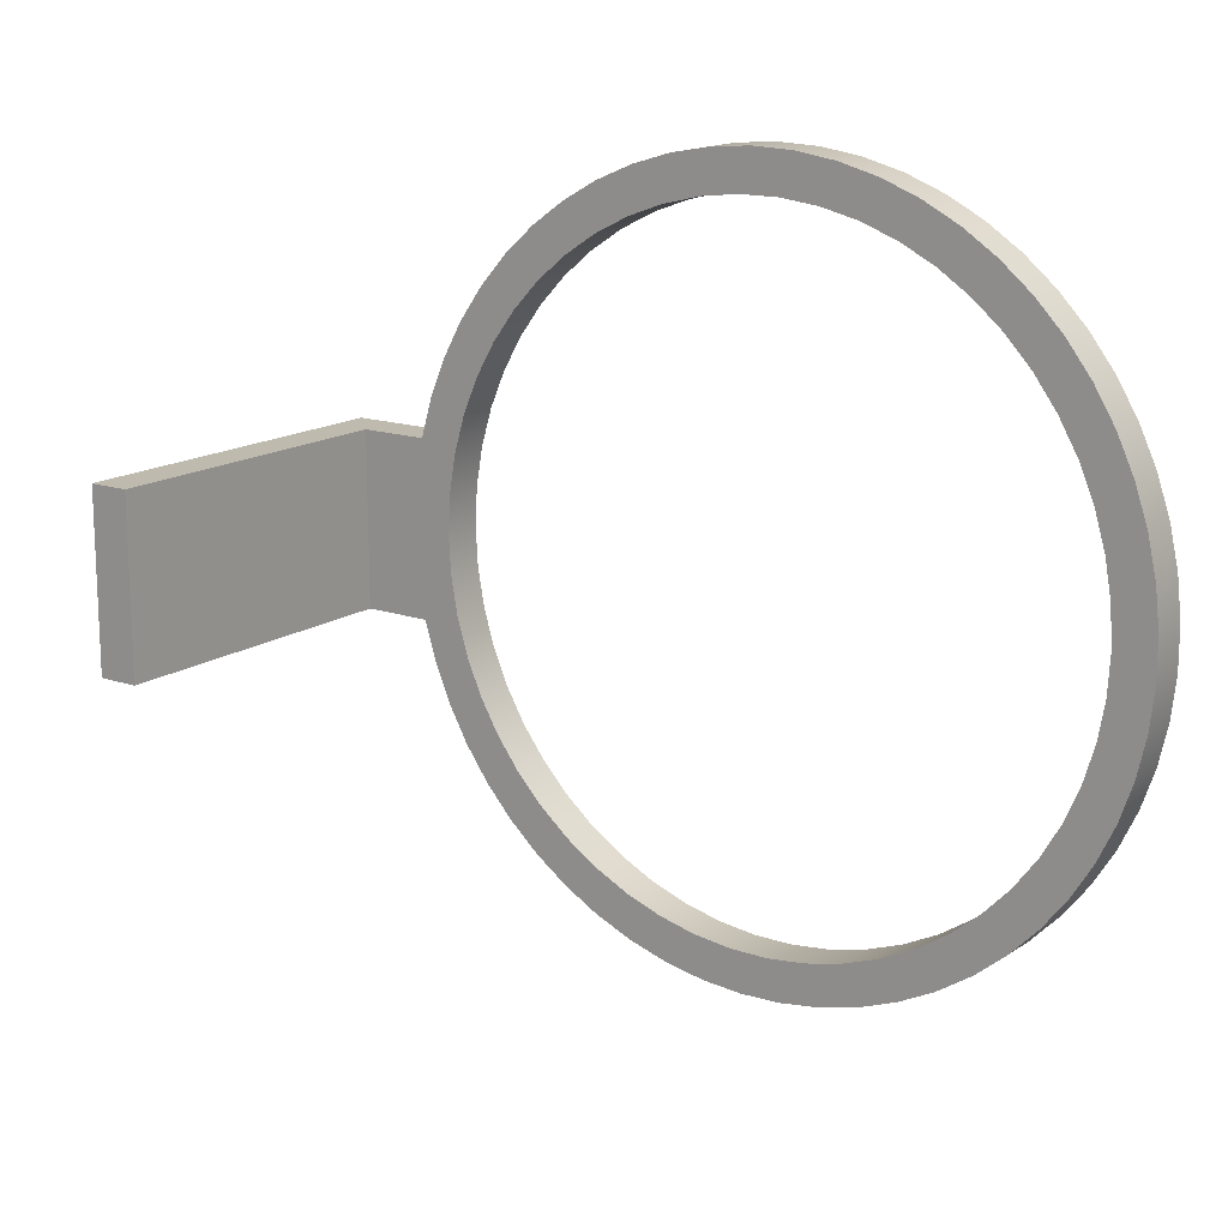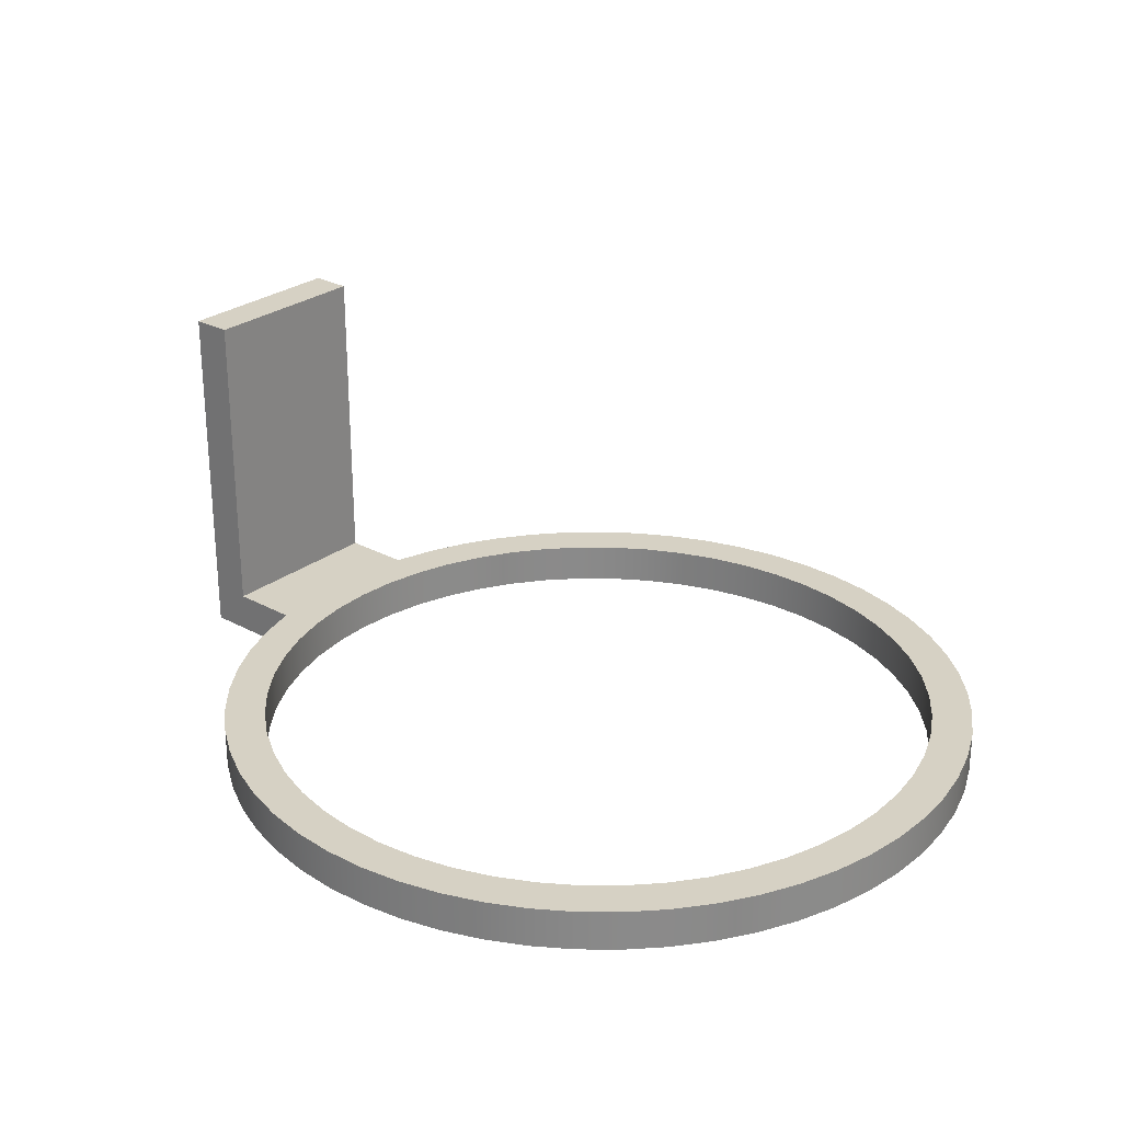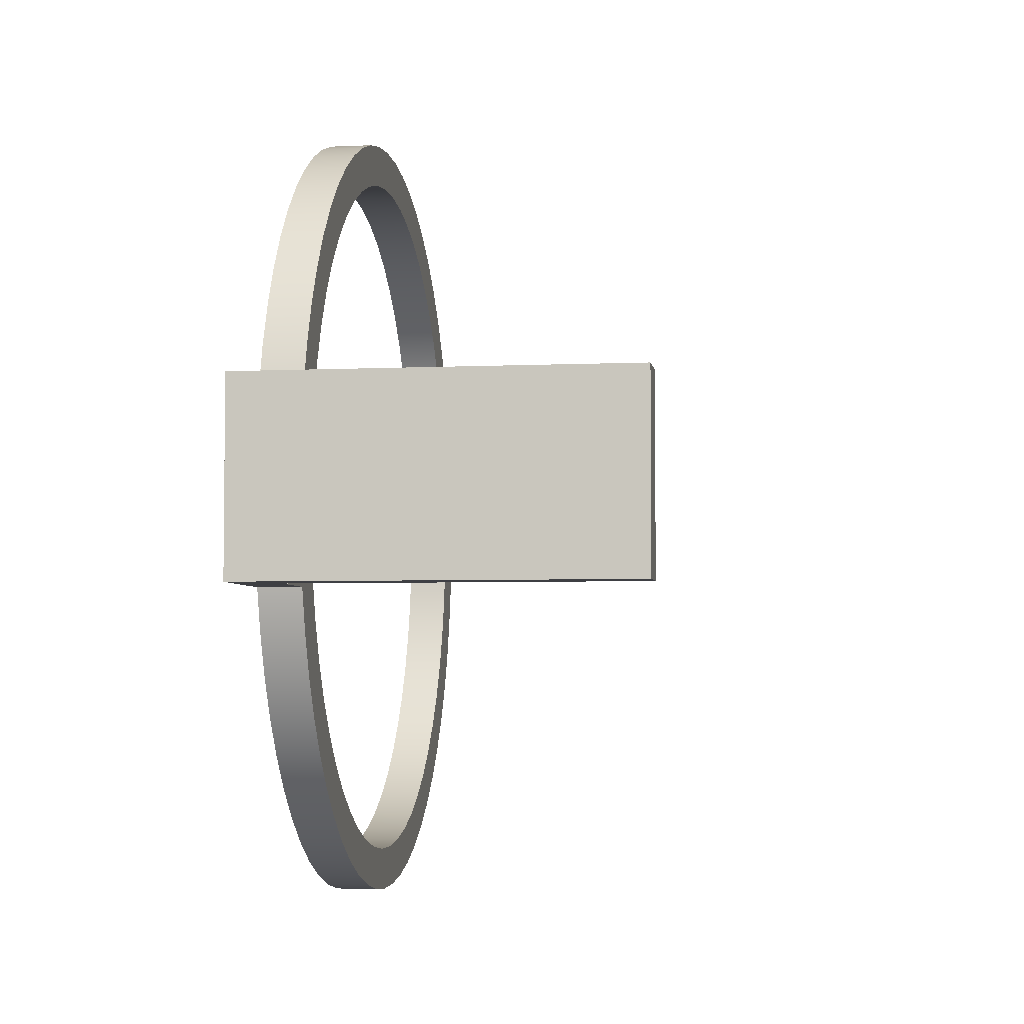
<metadata>
{"format":"obj","ext":"obj","renderer":"f3d","projection":"perspective","resolution":1024,"background":"white","views":[{"elev":15.4,"azim":-144.2,"up":"+Z"},{"elev":26.8,"azim":-139.6,"up":"+Y"},{"elev":-4.3,"azim":98.5,"up":"+Z"}]}
</metadata>
<code>
v -5.63 1.76 6.435
v -5.63 1.76 5.565
v -5.83 1.76 5.565
v -5.83 1.76 6.435
v -5.83 1.76 5.565
v -5.83 0.2 5.565
v -5.83 0.2 6.435
v -5.83 1.76 6.435
v -5.83 0.2 6.435
v -5.83 0.2 5.565
v -6.171 0.2 5.565
v -6.23 0.2 5.367
v -6.31 0.2 5.177
v -6.41 0.2 4.997
v -6.529 0.2 4.829
v -6.666 0.2 4.675
v -6.82 0.2 4.537
v -6.987 0.2 4.416
v -7.166 0.2 4.315
v -7.356 0.2 4.234
v -7.553 0.2 4.174
v -7.756 0.2 4.136
v -7.962 0.2 4.12
v -8.168 0.2 4.127
v -8.372 0.2 4.157
v -8.571 0.2 4.209
v -8.764 0.2 4.282
v -8.948 0.2 4.376
v -9.12 0.2 4.49
v -9.278 0.2 4.622
v -9.422 0.2 4.77
v -9.548 0.2 4.933
v -9.655 0.2 5.109
v -9.743 0.2 5.296
v -9.81 0.2 5.491
v -9.855 0.2 5.692
v -9.877 0.2 5.897
v -9.877 0.2 6.103
v -9.855 0.2 6.308
v -9.81 0.2 6.509
v -9.743 0.2 6.704
v -9.655 0.2 6.891
v -9.548 0.2 7.067
v -9.422 0.2 7.23
v -9.278 0.2 7.378
v -9.12 0.2 7.51
v -8.948 0.2 7.624
v -8.764 0.2 7.718
v -8.571 0.2 7.791
v -8.372 0.2 7.843
v -8.168 0.2 7.873
v -7.962 0.2 7.88
v -7.756 0.2 7.864
v -7.553 0.2 7.826
v -7.356 0.2 7.766
v -7.166 0.2 7.685
v -6.987 0.2 7.584
v -6.82 0.2 7.463
v -6.666 0.2 7.325
v -6.529 0.2 7.171
v -6.41 0.2 7.003
v -6.31 0.2 6.823
v -6.23 0.2 6.633
v -6.171 0.2 6.435
v -9.68 0.2 6
v -9.669 0.2 5.805
v -9.635 0.2 5.613
v -9.579 0.2 5.425
v -9.501 0.2 5.246
v -9.404 0.2 5.077
v -9.287 0.2 4.92
v -9.153 0.2 4.778
v -9.003 0.2 4.652
v -8.84 0.2 4.545
v -8.665 0.2 4.457
v -8.482 0.2 4.391
v -8.292 0.2 4.346
v -8.098 0.2 4.323
v -7.902 0.2 4.323
v -7.708 0.2 4.346
v -7.518 0.2 4.391
v -7.335 0.2 4.457
v -7.16 0.2 4.545
v -6.997 0.2 4.652
v -6.847 0.2 4.778
v -6.713 0.2 4.92
v -6.596 0.2 5.077
v -6.499 0.2 5.246
v -6.421 0.2 5.425
v -6.365 0.2 5.613
v -6.331 0.2 5.805
v -6.32 0.2 6
v -6.331 0.2 6.195
v -6.365 0.2 6.387
v -6.421 0.2 6.575
v -6.499 0.2 6.754
v -6.596 0.2 6.923
v -6.713 0.2 7.08
v -6.847 0.2 7.222
v -6.997 0.2 7.348
v -7.16 0.2 7.455
v -7.335 0.2 7.543
v -7.518 0.2 7.609
v -7.708 0.2 7.654
v -7.902 0.2 7.677
v -8.098 0.2 7.677
v -8.292 0.2 7.654
v -8.482 0.2 7.609
v -8.665 0.2 7.543
v -8.84 0.2 7.455
v -9.003 0.2 7.348
v -9.153 0.2 7.222
v -9.287 0.2 7.08
v -9.404 0.2 6.923
v -9.501 0.2 6.754
v -9.579 0.2 6.575
v -9.635 0.2 6.387
v -9.669 0.2 6.195
v -9.68 0.2 6
v -9.669 0.2 6.195
v -9.635 0.2 6.387
v -9.579 0.2 6.575
v -9.501 0.2 6.754
v -9.404 0.2 6.923
v -9.287 0.2 7.08
v -9.153 0.2 7.222
v -9.003 0.2 7.348
v -8.84 0.2 7.455
v -8.665 0.2 7.543
v -8.482 0.2 7.609
v -8.292 0.2 7.654
v -8.098 0.2 7.677
v -7.902 0.2 7.677
v -7.708 0.2 7.654
v -7.518 0.2 7.609
v -7.335 0.2 7.543
v -7.16 0.2 7.455
v -6.997 0.2 7.348
v -6.847 0.2 7.222
v -6.713 0.2 7.08
v -6.596 0.2 6.923
v -6.499 0.2 6.754
v -6.421 0.2 6.575
v -6.365 0.2 6.387
v -6.331 0.2 6.195
v -6.32 0.2 6
v -6.331 0.2 5.805
v -6.365 0.2 5.613
v -6.421 0.2 5.425
v -6.499 0.2 5.246
v -6.596 0.2 5.077
v -6.713 0.2 4.92
v -6.847 0.2 4.778
v -6.997 0.2 4.652
v -7.16 0.2 4.545
v -7.335 0.2 4.457
v -7.518 0.2 4.391
v -7.708 0.2 4.346
v -7.902 0.2 4.323
v -8.098 0.2 4.323
v -8.292 0.2 4.346
v -8.482 0.2 4.391
v -8.665 0.2 4.457
v -8.84 0.2 4.545
v -9.003 0.2 4.652
v -9.153 0.2 4.778
v -9.287 0.2 4.92
v -9.404 0.2 5.077
v -9.501 0.2 5.246
v -9.579 0.2 5.425
v -9.635 0.2 5.613
v -9.669 0.2 5.805
v -9.68 0 6
v -9.669 0 5.805
v -9.635 0 5.613
v -9.579 0 5.425
v -9.501 0 5.246
v -9.404 0 5.077
v -9.287 0 4.92
v -9.153 0 4.778
v -9.003 0 4.652
v -8.84 0 4.545
v -8.665 0 4.457
v -8.482 0 4.391
v -8.292 0 4.346
v -8.098 0 4.323
v -7.902 0 4.323
v -7.708 0 4.346
v -7.518 0 4.391
v -7.335 0 4.457
v -7.16 0 4.545
v -6.997 0 4.652
v -6.847 0 4.778
v -6.713 0 4.92
v -6.596 0 5.077
v -6.499 0 5.246
v -6.421 0 5.425
v -6.365 0 5.613
v -6.331 0 5.805
v -6.32 0 6
v -6.331 0 6.195
v -6.365 0 6.387
v -6.421 0 6.575
v -6.499 0 6.754
v -6.596 0 6.923
v -6.713 0 7.08
v -6.847 0 7.222
v -6.997 0 7.348
v -7.16 0 7.455
v -7.335 0 7.543
v -7.518 0 7.609
v -7.708 0 7.654
v -7.902 0 7.677
v -8.098 0 7.677
v -8.292 0 7.654
v -8.482 0 7.609
v -8.665 0 7.543
v -8.84 0 7.455
v -9.003 0 7.348
v -9.153 0 7.222
v -9.287 0 7.08
v -9.404 0 6.923
v -9.501 0 6.754
v -9.579 0 6.575
v -9.635 0 6.387
v -9.669 0 6.195
v -9.68 0.2 6
v -9.68 0 6
v -5.63 0 5.565
v -6.171 0 5.565
v -6.171 0.2 5.565
v -5.83 0.2 5.565
v -5.83 1.76 5.565
v -5.63 1.76 5.565
v -5.63 0 6.435
v -5.63 0 5.565
v -5.63 1.76 5.565
v -5.63 1.76 6.435
v -6.171 0 6.435
v -5.63 0 6.435
v -5.63 1.76 6.435
v -5.83 1.76 6.435
v -5.83 0.2 6.435
v -6.171 0.2 6.435
v -6.171 0 5.565
v -6.23 0 5.367
v -6.31 0 5.177
v -6.41 0 4.997
v -6.529 0 4.829
v -6.666 0 4.675
v -6.82 0 4.537
v -6.987 0 4.416
v -7.166 0 4.315
v -7.356 0 4.234
v -7.553 0 4.174
v -7.756 0 4.136
v -7.962 0 4.12
v -8.168 0 4.127
v -8.372 0 4.157
v -8.571 0 4.209
v -8.764 0 4.282
v -8.948 0 4.376
v -9.12 0 4.49
v -9.278 0 4.622
v -9.422 0 4.77
v -9.548 0 4.933
v -9.655 0 5.109
v -9.743 0 5.296
v -9.81 0 5.491
v -9.855 0 5.692
v -9.877 0 5.897
v -9.877 0 6.103
v -9.855 0 6.308
v -9.81 0 6.509
v -9.743 0 6.704
v -9.655 0 6.891
v -9.548 0 7.067
v -9.422 0 7.23
v -9.278 0 7.378
v -9.12 0 7.51
v -8.948 0 7.624
v -8.764 0 7.718
v -8.571 0 7.791
v -8.372 0 7.843
v -8.168 0 7.873
v -7.962 0 7.88
v -7.756 0 7.864
v -7.553 0 7.826
v -7.356 0 7.766
v -7.166 0 7.685
v -6.987 0 7.584
v -6.82 0 7.463
v -6.666 0 7.325
v -6.529 0 7.171
v -6.41 0 7.003
v -6.31 0 6.823
v -6.23 0 6.633
v -6.171 0 6.435
v -6.171 0.2 6.435
v -6.23 0.2 6.633
v -6.31 0.2 6.823
v -6.41 0.2 7.003
v -6.529 0.2 7.171
v -6.666 0.2 7.325
v -6.82 0.2 7.463
v -6.987 0.2 7.584
v -7.166 0.2 7.685
v -7.356 0.2 7.766
v -7.553 0.2 7.826
v -7.756 0.2 7.864
v -7.962 0.2 7.88
v -8.168 0.2 7.873
v -8.372 0.2 7.843
v -8.571 0.2 7.791
v -8.764 0.2 7.718
v -8.948 0.2 7.624
v -9.12 0.2 7.51
v -9.278 0.2 7.378
v -9.422 0.2 7.23
v -9.548 0.2 7.067
v -9.655 0.2 6.891
v -9.743 0.2 6.704
v -9.81 0.2 6.509
v -9.855 0.2 6.308
v -9.877 0.2 6.103
v -9.877 0.2 5.897
v -9.855 0.2 5.692
v -9.81 0.2 5.491
v -9.743 0.2 5.296
v -9.655 0.2 5.109
v -9.548 0.2 4.933
v -9.422 0.2 4.77
v -9.278 0.2 4.622
v -9.12 0.2 4.49
v -8.948 0.2 4.376
v -8.764 0.2 4.282
v -8.571 0.2 4.209
v -8.372 0.2 4.157
v -8.168 0.2 4.127
v -7.962 0.2 4.12
v -7.756 0.2 4.136
v -7.553 0.2 4.174
v -7.356 0.2 4.234
v -7.166 0.2 4.315
v -6.987 0.2 4.416
v -6.82 0.2 4.537
v -6.666 0.2 4.675
v -6.529 0.2 4.829
v -6.41 0.2 4.997
v -6.31 0.2 5.177
v -6.23 0.2 5.367
v -6.171 0.2 5.565
v -9.68 0 6
v -9.669 0 6.195
v -9.635 0 6.387
v -9.579 0 6.575
v -9.501 0 6.754
v -9.404 0 6.923
v -9.287 0 7.08
v -9.153 0 7.222
v -9.003 0 7.348
v -8.84 0 7.455
v -8.665 0 7.543
v -8.482 0 7.609
v -8.292 0 7.654
v -8.098 0 7.677
v -7.902 0 7.677
v -7.708 0 7.654
v -7.518 0 7.609
v -7.335 0 7.543
v -7.16 0 7.455
v -6.997 0 7.348
v -6.847 0 7.222
v -6.713 0 7.08
v -6.596 0 6.923
v -6.499 0 6.754
v -6.421 0 6.575
v -6.365 0 6.387
v -6.331 0 6.195
v -6.32 0 6
v -6.331 0 5.805
v -6.365 0 5.613
v -6.421 0 5.425
v -6.499 0 5.246
v -6.596 0 5.077
v -6.713 0 4.92
v -6.847 0 4.778
v -6.997 0 4.652
v -7.16 0 4.545
v -7.335 0 4.457
v -7.518 0 4.391
v -7.708 0 4.346
v -7.902 0 4.323
v -8.098 0 4.323
v -8.292 0 4.346
v -8.482 0 4.391
v -8.665 0 4.457
v -8.84 0 4.545
v -9.003 0 4.652
v -9.153 0 4.778
v -9.287 0 4.92
v -9.404 0 5.077
v -9.501 0 5.246
v -9.579 0 5.425
v -9.635 0 5.613
v -9.669 0 5.805
v -6.171 0 6.435
v -6.23 0 6.633
v -6.31 0 6.823
v -6.41 0 7.003
v -6.529 0 7.171
v -6.666 0 7.325
v -6.82 0 7.463
v -6.987 0 7.584
v -7.166 0 7.685
v -7.356 0 7.766
v -7.553 0 7.826
v -7.756 0 7.864
v -7.962 0 7.88
v -8.168 0 7.873
v -8.372 0 7.843
v -8.571 0 7.791
v -8.764 0 7.718
v -8.948 0 7.624
v -9.12 0 7.51
v -9.278 0 7.378
v -9.422 0 7.23
v -9.548 0 7.067
v -9.655 0 6.891
v -9.743 0 6.704
v -9.81 0 6.509
v -9.855 0 6.308
v -9.877 0 6.103
v -9.877 0 5.897
v -9.855 0 5.692
v -9.81 0 5.491
v -9.743 0 5.296
v -9.655 0 5.109
v -9.548 0 4.933
v -9.422 0 4.77
v -9.278 0 4.622
v -9.12 0 4.49
v -8.948 0 4.376
v -8.764 0 4.282
v -8.571 0 4.209
v -8.372 0 4.157
v -8.168 0 4.127
v -7.962 0 4.12
v -7.756 0 4.136
v -7.553 0 4.174
v -7.356 0 4.234
v -7.166 0 4.315
v -6.987 0 4.416
v -6.82 0 4.537
v -6.666 0 4.675
v -6.529 0 4.829
v -6.41 0 4.997
v -6.31 0 5.177
v -6.23 0 5.367
v -6.171 0 5.565
v -5.63 0 5.565
v -5.63 0 6.435
g 032a70d0-e29e-11ea-94a0-54bf646e7e1f
f 1 2 4
f 4 2 3
g 032c935c-e29e-11ea-bdc7-54bf646e7e1f
f 6 7 5
f 5 7 8
g 02beed5c-e29e-11ea-b5a3-54bf646e7e1f
f 10 92 9
f 9 92 93
f 9 93 64
f 64 93 94
f 64 94 95
f 92 10 91
f 91 10 11
f 91 11 90
f 90 11 89
f 89 11 12
f 89 12 13
f 89 13 88
f 88 13 14
f 88 14 87
f 87 14 15
f 87 15 86
f 86 15 16
f 86 16 85
f 85 16 17
f 85 17 84
f 84 17 18
f 84 18 83
f 83 18 19
f 83 19 82
f 82 19 20
f 82 20 81
f 81 20 21
f 81 21 80
f 80 21 22
f 80 22 79
f 79 22 23
f 79 23 78
f 78 23 24
f 78 24 77
f 77 24 25
f 77 25 76
f 76 25 26
f 76 26 75
f 75 26 27
f 75 27 74
f 74 27 28
f 74 28 29
f 74 29 73
f 73 29 30
f 73 30 72
f 72 30 31
f 72 31 71
f 71 31 32
f 71 32 70
f 70 32 33
f 70 33 69
f 69 33 34
f 69 34 68
f 68 34 35
f 68 35 67
f 67 35 36
f 67 36 66
f 66 36 37
f 66 37 65
f 65 37 38
f 65 38 118
f 118 38 39
f 118 39 117
f 117 39 40
f 117 40 116
f 116 40 41
f 116 41 115
f 115 41 42
f 115 42 114
f 114 42 43
f 114 43 113
f 113 43 44
f 113 44 112
f 112 44 45
f 112 45 111
f 111 45 46
f 111 46 110
f 110 46 47
f 110 47 48
f 110 48 109
f 109 48 49
f 109 49 108
f 108 49 50
f 108 50 107
f 107 50 51
f 107 51 106
f 106 51 52
f 106 52 105
f 105 52 53
f 105 53 104
f 104 53 54
f 104 54 103
f 103 54 55
f 103 55 102
f 102 55 56
f 102 56 101
f 101 56 57
f 101 57 100
f 100 57 58
f 100 58 99
f 99 58 59
f 99 59 98
f 98 59 60
f 98 60 97
f 97 60 61
f 97 61 96
f 96 61 62
f 96 62 95
f 95 62 63
f 95 63 64
g 02b37d62-e29e-11ea-bd92-54bf646e7e1f
f 120 226 119
f 119 226 228
f 227 173 172
f 172 173 174
f 172 174 171
f 171 174 175
f 171 175 170
f 170 175 176
f 170 176 169
f 169 176 177
f 169 177 168
f 168 177 178
f 168 178 167
f 167 178 179
f 167 179 166
f 166 179 180
f 166 180 165
f 165 180 181
f 165 181 164
f 164 181 182
f 164 182 163
f 163 182 183
f 163 183 162
f 162 183 184
f 162 184 161
f 161 184 185
f 161 185 160
f 160 185 186
f 160 186 159
f 159 186 187
f 159 187 158
f 158 187 188
f 158 188 157
f 157 188 189
f 157 189 156
f 156 189 190
f 156 190 155
f 155 190 191
f 155 191 154
f 154 191 192
f 154 192 153
f 153 192 193
f 153 193 152
f 152 193 194
f 152 194 151
f 151 194 195
f 151 195 150
f 150 195 196
f 150 196 149
f 149 196 197
f 149 197 148
f 148 197 198
f 148 198 147
f 147 198 199
f 147 199 146
f 146 199 200
f 146 200 145
f 145 200 201
f 145 201 144
f 144 201 202
f 144 202 143
f 143 202 203
f 143 203 142
f 142 203 204
f 142 204 141
f 141 204 205
f 141 205 140
f 140 205 206
f 140 206 139
f 139 206 207
f 139 207 138
f 138 207 208
f 138 208 137
f 137 208 209
f 137 209 136
f 136 209 210
f 136 210 135
f 135 210 211
f 135 211 134
f 134 211 212
f 134 212 133
f 133 212 213
f 133 213 132
f 132 213 214
f 132 214 131
f 131 214 215
f 131 215 130
f 130 215 216
f 130 216 129
f 129 216 217
f 129 217 128
f 128 217 218
f 128 218 127
f 127 218 219
f 127 219 126
f 126 219 220
f 126 220 125
f 125 220 221
f 125 221 124
f 124 221 222
f 124 222 123
f 123 222 223
f 123 223 122
f 122 223 224
f 122 224 121
f 121 224 225
f 121 225 120
f 120 225 226
g 02b578f8-e29e-11ea-9daf-54bf646e7e1f
f 234 229 232
f 232 229 230
f 232 230 231
f 232 233 234
g 02b74d70-e29e-11ea-be6b-54bf646e7e1f
f 235 236 238
f 238 236 237
g 02b9bdfa-e29e-11ea-ac25-54bf646e7e1f
f 244 239 243
f 243 239 240
f 243 240 241
f 241 242 243
g 02bc2ea4-e29e-11ea-880e-54bf646e7e1f
f 352 245 351
f 351 245 246
f 351 246 350
f 350 246 247
f 350 247 349
f 349 247 248
f 349 248 348
f 348 248 249
f 348 249 347
f 347 249 250
f 347 250 346
f 346 250 251
f 346 251 345
f 345 251 252
f 345 252 344
f 344 252 253
f 344 253 343
f 343 253 254
f 343 254 342
f 342 254 255
f 342 255 341
f 341 255 256
f 341 256 340
f 340 256 257
f 340 257 339
f 339 257 258
f 339 258 338
f 338 258 259
f 338 259 337
f 337 259 260
f 337 260 336
f 336 260 261
f 336 261 335
f 335 261 262
f 335 262 334
f 334 262 263
f 334 263 333
f 333 263 264
f 333 264 332
f 332 264 265
f 332 265 331
f 331 265 266
f 331 266 330
f 330 266 267
f 330 267 329
f 329 267 268
f 329 268 328
f 328 268 269
f 328 269 327
f 327 269 270
f 327 270 326
f 326 270 271
f 326 271 325
f 325 271 272
f 325 272 324
f 324 272 273
f 324 273 323
f 323 273 274
f 323 274 322
f 322 274 275
f 322 275 321
f 321 275 276
f 321 276 320
f 320 276 277
f 320 277 319
f 319 277 278
f 319 278 318
f 318 278 279
f 318 279 317
f 317 279 280
f 317 280 316
f 316 280 281
f 316 281 315
f 315 281 282
f 315 282 314
f 314 282 283
f 314 283 313
f 313 283 284
f 313 284 312
f 312 284 285
f 312 285 311
f 311 285 286
f 311 286 310
f 310 286 287
f 310 287 309
f 309 287 288
f 309 288 308
f 308 288 289
f 308 289 307
f 307 289 290
f 307 290 306
f 306 290 291
f 306 291 305
f 305 291 292
f 305 292 304
f 304 292 293
f 304 293 303
f 303 293 294
f 303 294 302
f 302 294 295
f 302 295 301
f 301 295 296
f 301 296 300
f 300 296 297
f 300 297 299
f 299 297 298
g 02c15df4-e29e-11ea-a900-54bf646e7e1f
f 354 433 353
f 353 433 434
f 353 434 406
f 406 434 435
f 406 435 405
f 405 435 436
f 405 436 404
f 404 436 437
f 404 437 403
f 403 437 438
f 403 438 402
f 402 438 439
f 402 439 401
f 401 439 440
f 401 440 400
f 400 440 441
f 400 441 399
f 399 441 442
f 399 442 398
f 398 442 443
f 398 443 397
f 397 443 444
f 397 444 445
f 433 354 432
f 432 354 355
f 432 355 431
f 431 355 356
f 431 356 430
f 430 356 357
f 430 357 429
f 429 357 358
f 429 358 428
f 428 358 359
f 428 359 427
f 427 359 360
f 427 360 426
f 426 360 361
f 426 361 425
f 425 361 362
f 425 362 424
f 424 362 363
f 424 363 423
f 423 363 422
f 422 363 364
f 422 364 421
f 421 364 365
f 421 365 420
f 420 365 366
f 420 366 419
f 419 366 367
f 419 367 418
f 418 367 368
f 418 368 417
f 417 368 369
f 417 369 416
f 416 369 370
f 416 370 415
f 415 370 371
f 415 371 414
f 414 371 372
f 414 372 413
f 413 372 373
f 413 373 412
f 412 373 374
f 412 374 411
f 411 374 375
f 411 375 410
f 410 375 376
f 410 376 409
f 409 376 377
f 409 377 408
f 408 377 407
f 407 377 378
f 407 378 379
f 407 379 462
f 462 379 380
f 462 380 461
f 461 380 381
f 461 381 460
f 460 381 382
f 460 382 383
f 384 458 383
f 383 458 459
f 383 459 460
f 458 384 457
f 457 384 385
f 457 385 456
f 456 385 386
f 456 386 455
f 455 386 387
f 455 387 454
f 454 387 388
f 454 388 453
f 453 388 389
f 453 389 452
f 452 389 390
f 452 390 451
f 451 390 391
f 451 391 450
f 450 391 392
f 450 392 449
f 449 392 393
f 449 393 448
f 448 393 394
f 448 394 447
f 447 394 395
f 447 395 446
f 446 395 396
f 446 396 445
f 445 396 397

</code>
